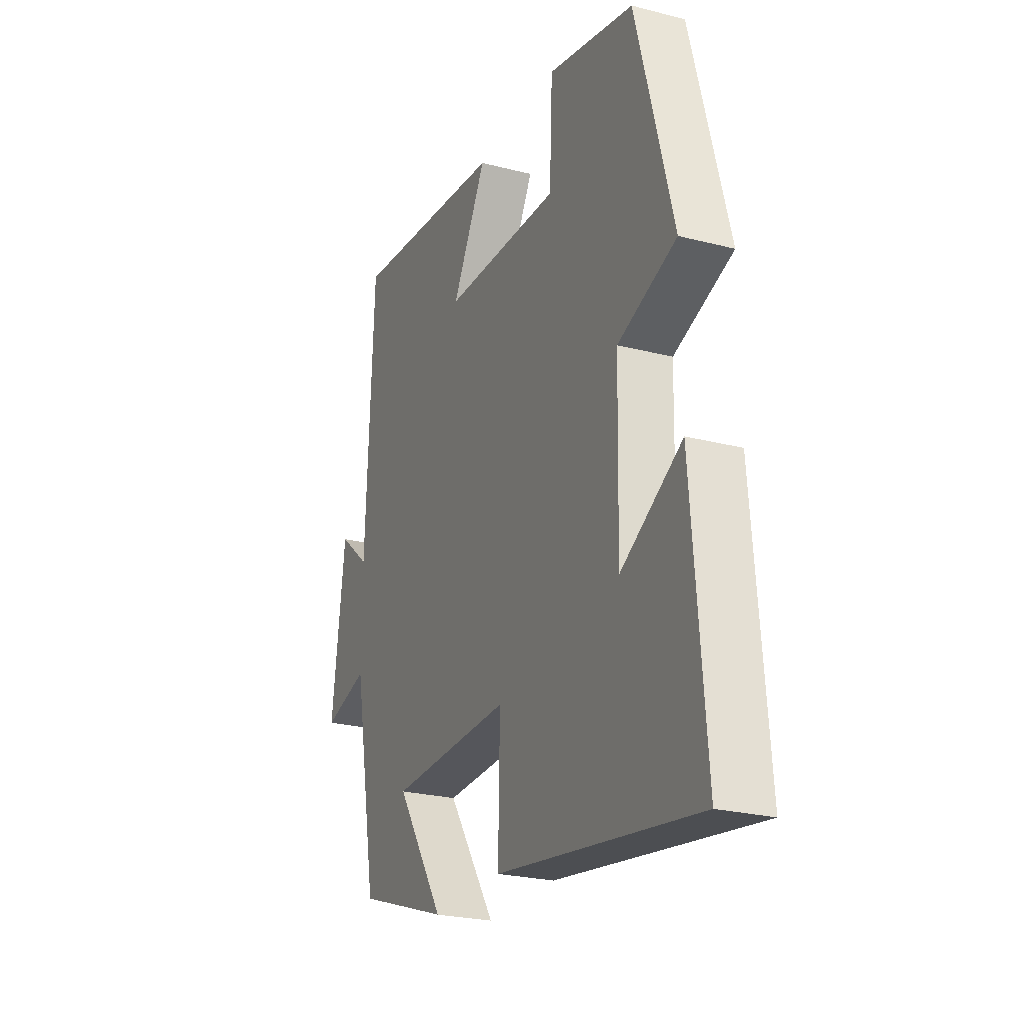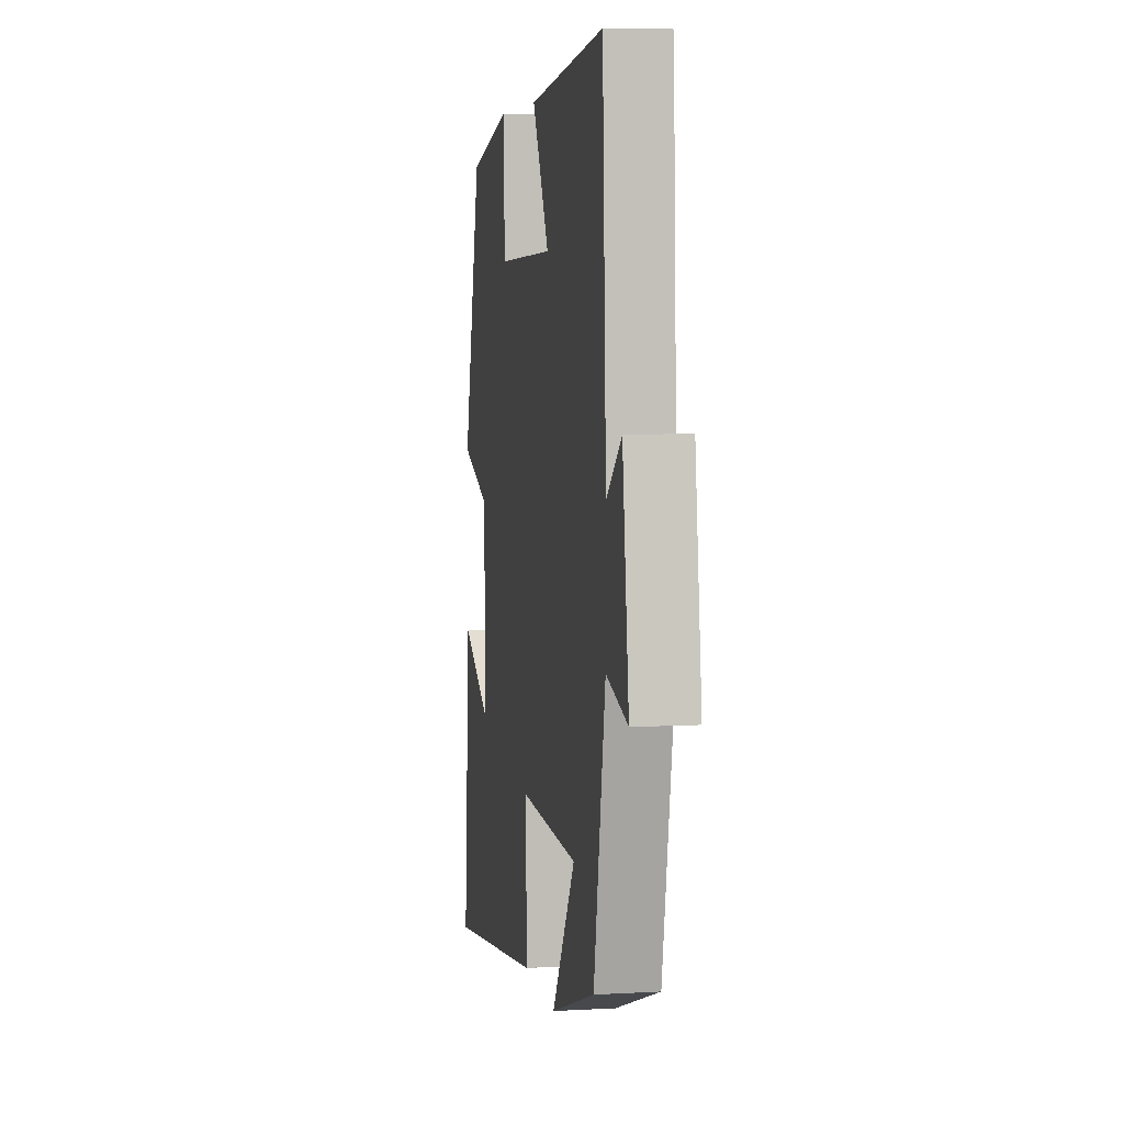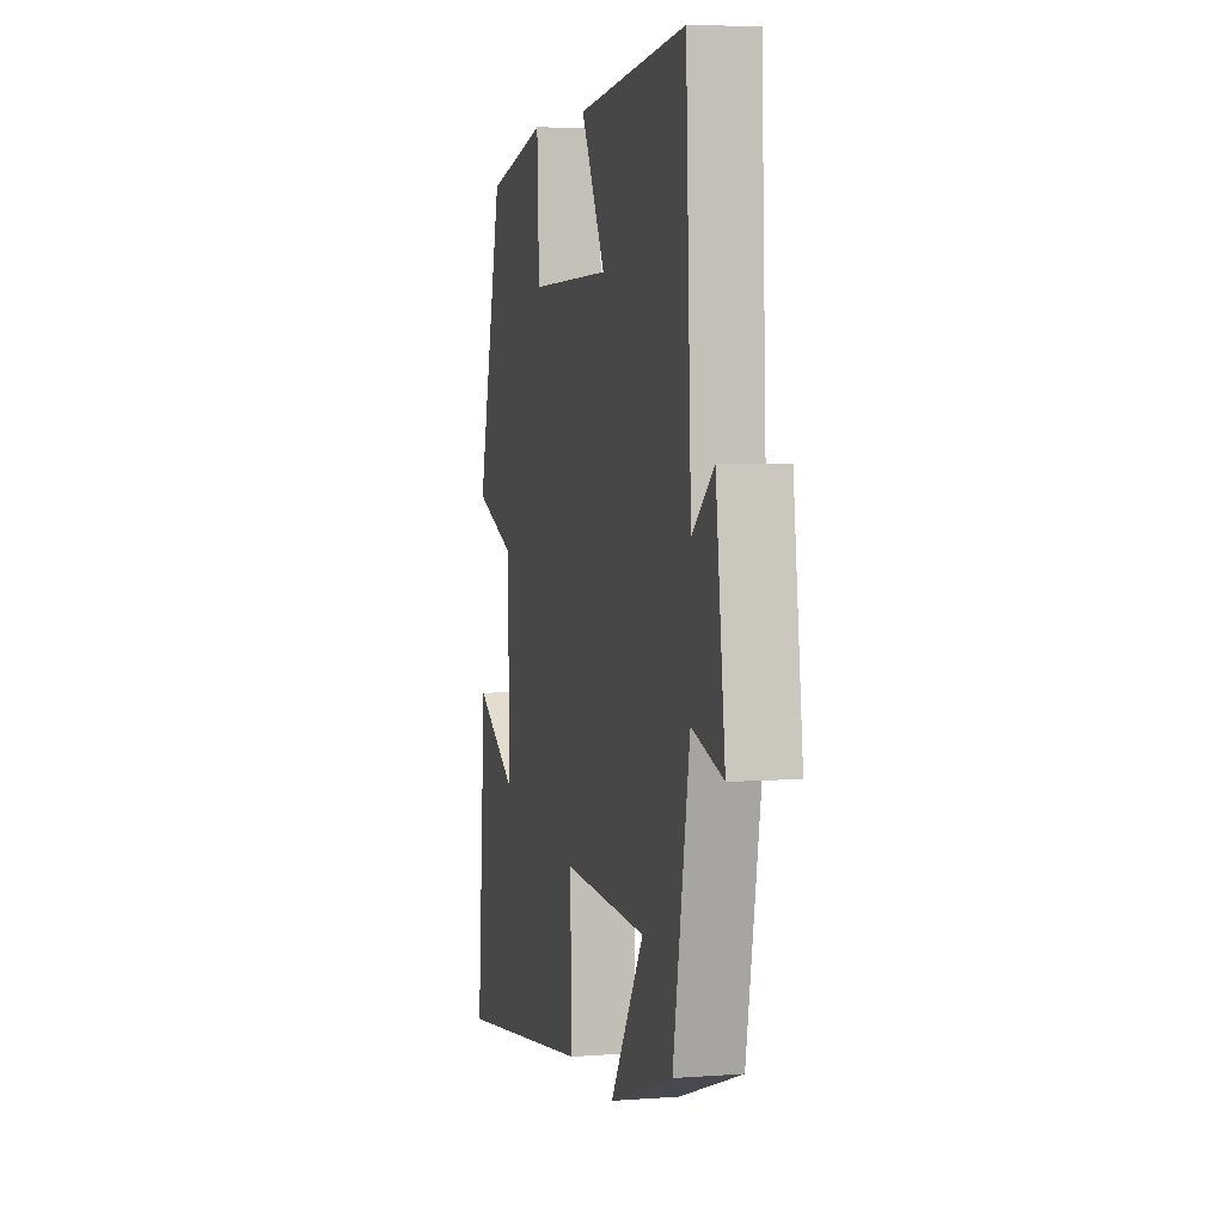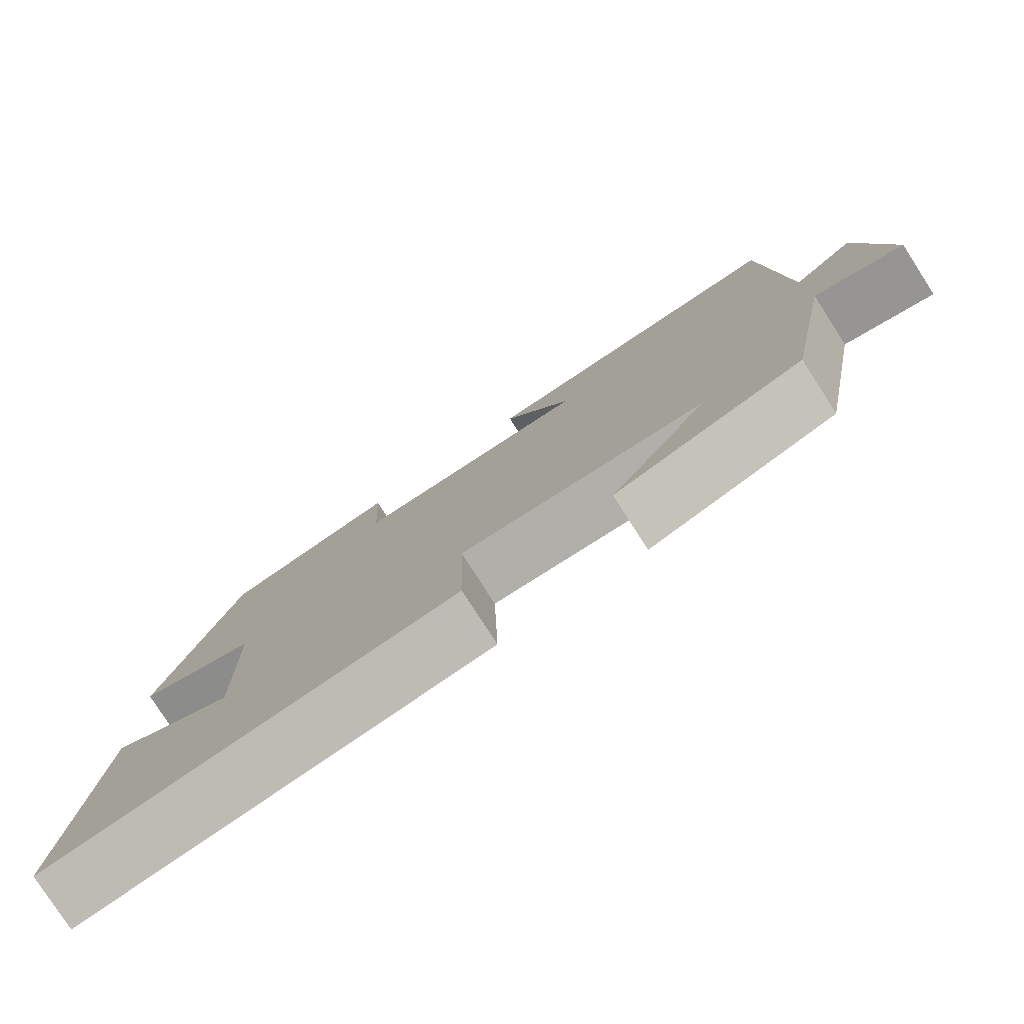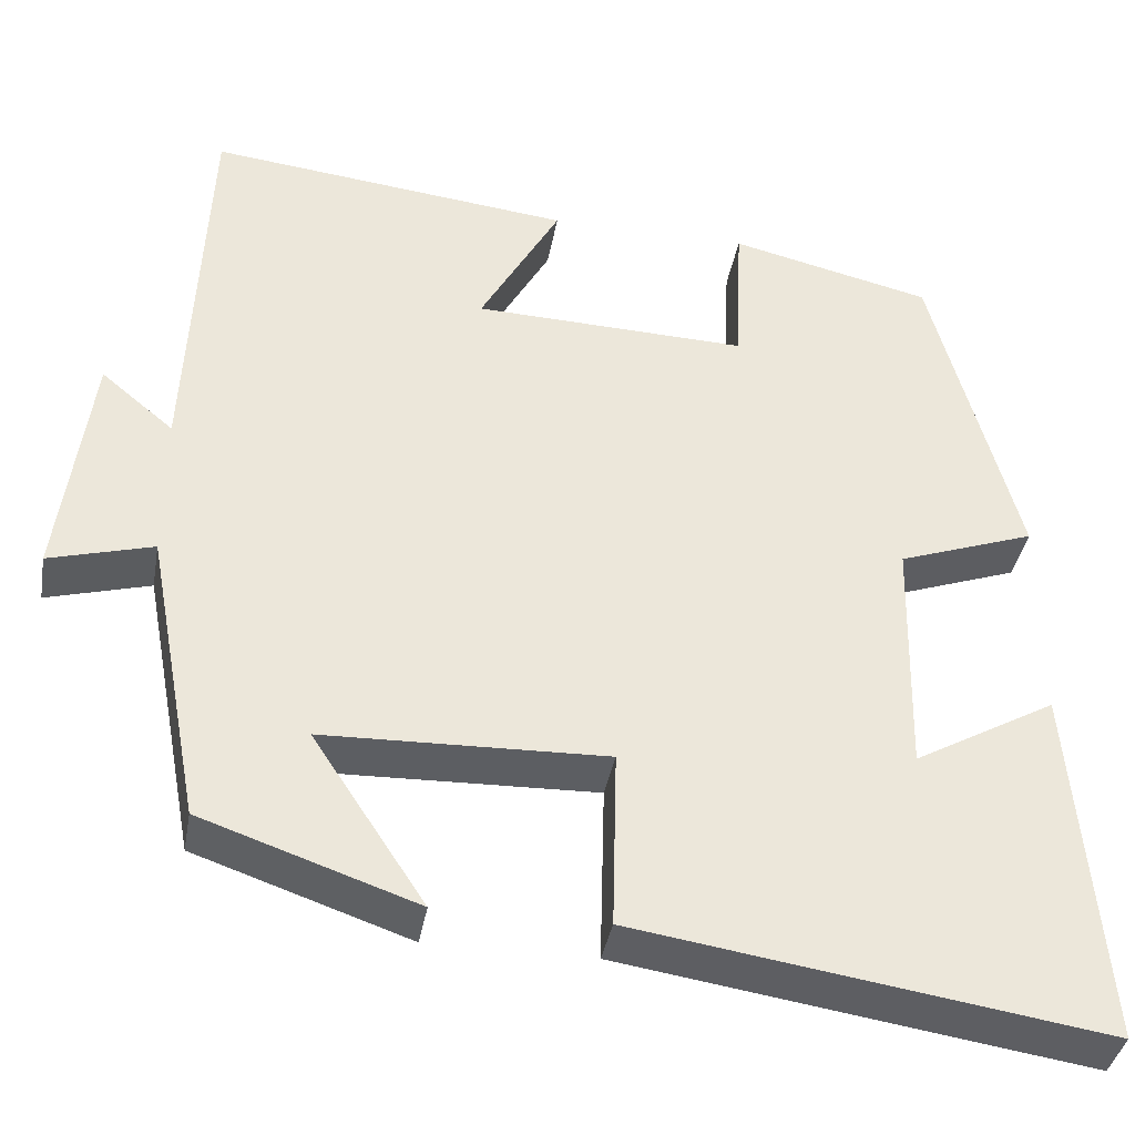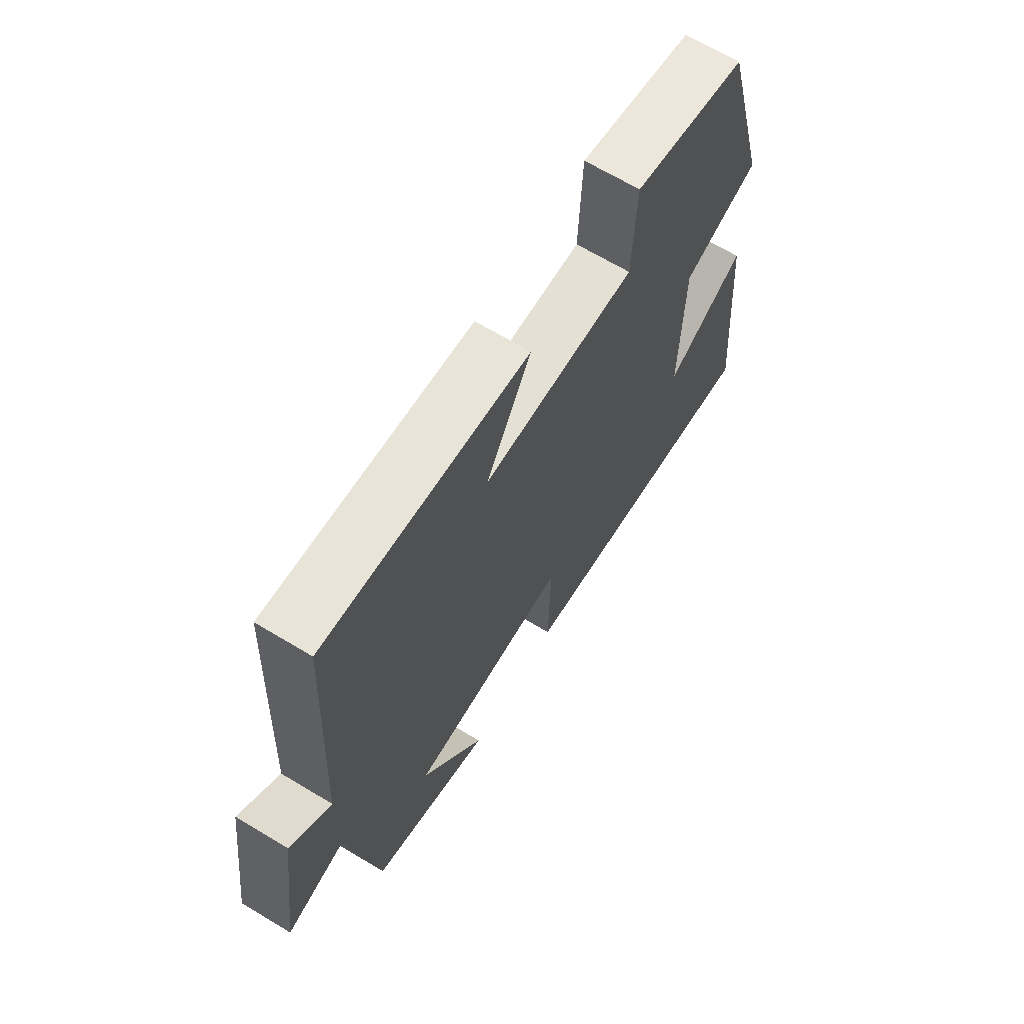
<metadata>
{"format":"obj","ext":"obj","renderer":"f3d","projection":"perspective","resolution":1024,"background":"white","views":[{"elev":-24.6,"azim":67.0,"up":"+Z"},{"elev":6.1,"azim":-99.7,"up":"+Z"},{"elev":5.3,"azim":-103.2,"up":"+Z"},{"elev":-79.2,"azim":-147.2,"up":"+Z"},{"elev":-38.3,"azim":-10.0,"up":"+Z"},{"elev":67.1,"azim":-58.9,"up":"+Z"}]}
</metadata>
<code>
v 0.401 0.07 0.446
v 0.5 0.07 0.077
v 0.343 0.07 0.021
v 0.337 0.07 -0.257
v 0.5 0.07 -0.165
v 0.535 0.07 -0.58
v -0.001 0.07 -0.5
v 0.004 0.07 -0.294
v -0.32 0.07 -0.304
v -0.191 0.07 -0.5
v -0.437 0.07 -0.416
v -0.5 0.07 -0.078
v -0.619 0.07 -0.111
v -0.583 0.07 0.161
v -0.5 0.07 0.092
v -0.479 0.07 0.546
v -0.061 0.07 0.5
v -0.153 0.07 0.335
v 0.161 0.07 0.325
v 0.169 0.07 0.5
v 0.401 0 0.446
v 0.5 0 0.077
v 0.343 0 0.021
v 0.337 0 -0.257
v 0.5 0 -0.165
v 0.535 0 -0.58
v -0.001 0 -0.5
v 0.004 0 -0.294
v -0.32 0 -0.304
v -0.191 0 -0.5
v -0.437 0 -0.416
v -0.5 0 -0.078
v -0.619 0 -0.111
v -0.583 0 0.161
v -0.5 0 0.092
v -0.479 0 0.546
v -0.061 0 0.5
v -0.153 0 0.335
v 0.161 0 0.325
v 0.169 0 0.5
f 19 20 1 2
f 18 19 2 3
f 15 16 17 18
f 15 18 3 4
f 12 13 14 15
f 12 15 4
f 9 10 11 12
f 8 9 12 4
f 7 8 4
f 4 5 6 7
f 22 21 40 39
f 23 22 39 38
f 38 37 36 35
f 24 23 38 35
f 35 34 33 32
f 24 35 32
f 32 31 30 29
f 24 32 29 28
f 24 28 27
f 27 26 25 24
f 1 21 22 2
f 2 22 23 3
f 3 23 24 4
f 4 24 25 5
f 5 25 26 6
f 6 26 27 7
f 7 27 28 8
f 8 28 29 9
f 9 29 30 10
f 10 30 31 11
f 11 31 32 12
f 12 32 33 13
f 13 33 34 14
f 14 34 35 15
f 15 35 36 16
f 16 36 37 17
f 17 37 38 18
f 18 38 39 19
f 19 39 40 20
f 20 40 21 1

</code>
